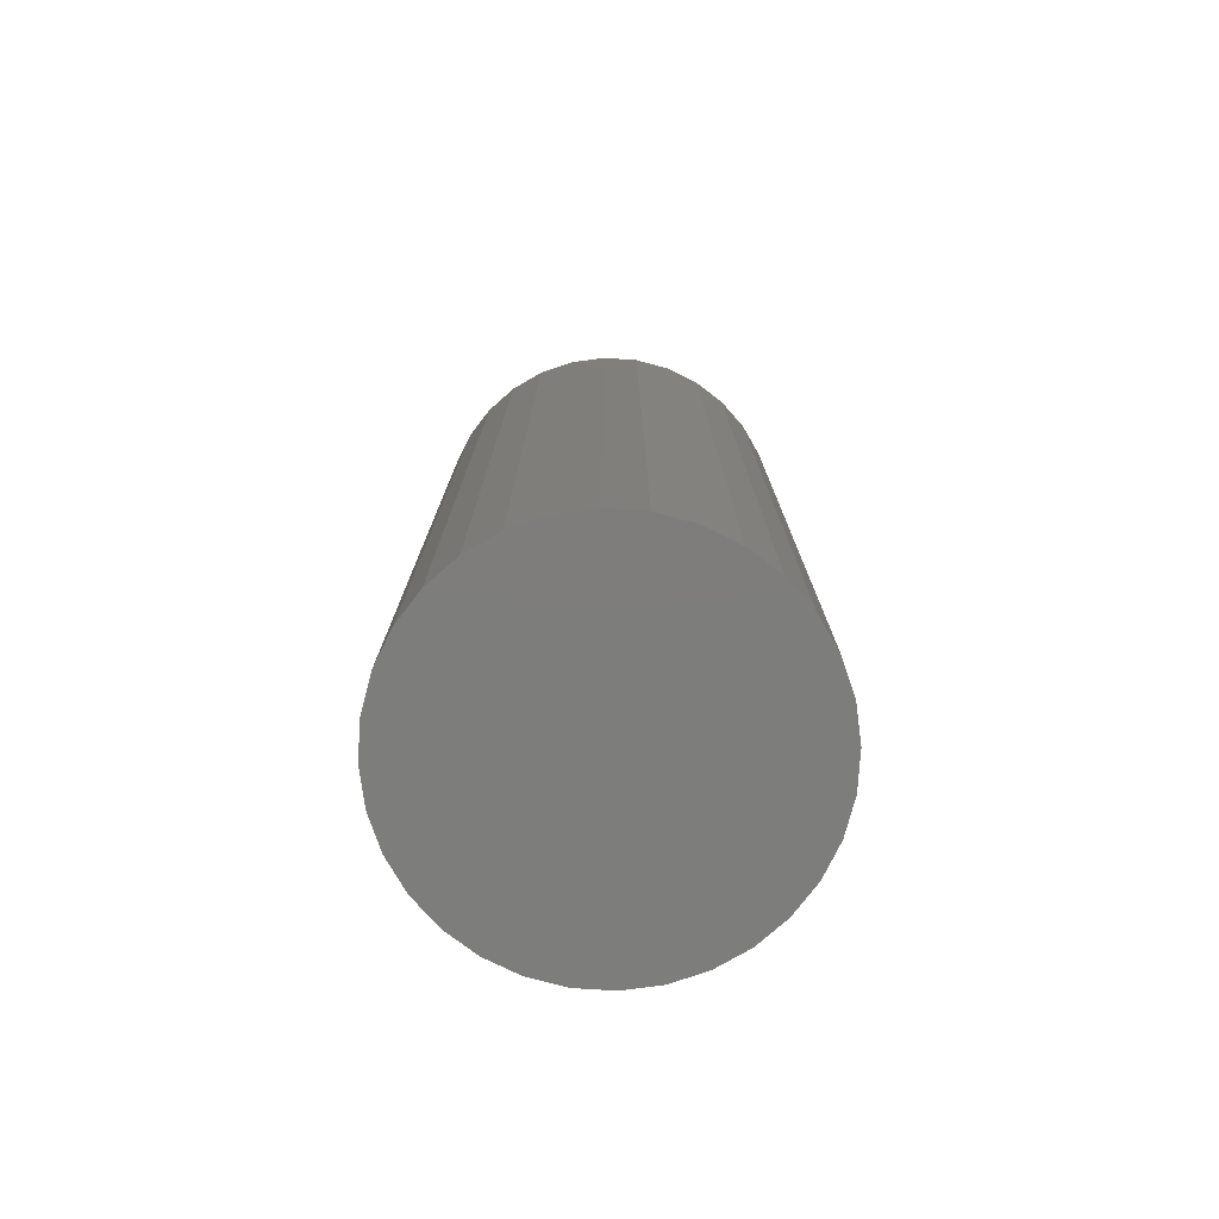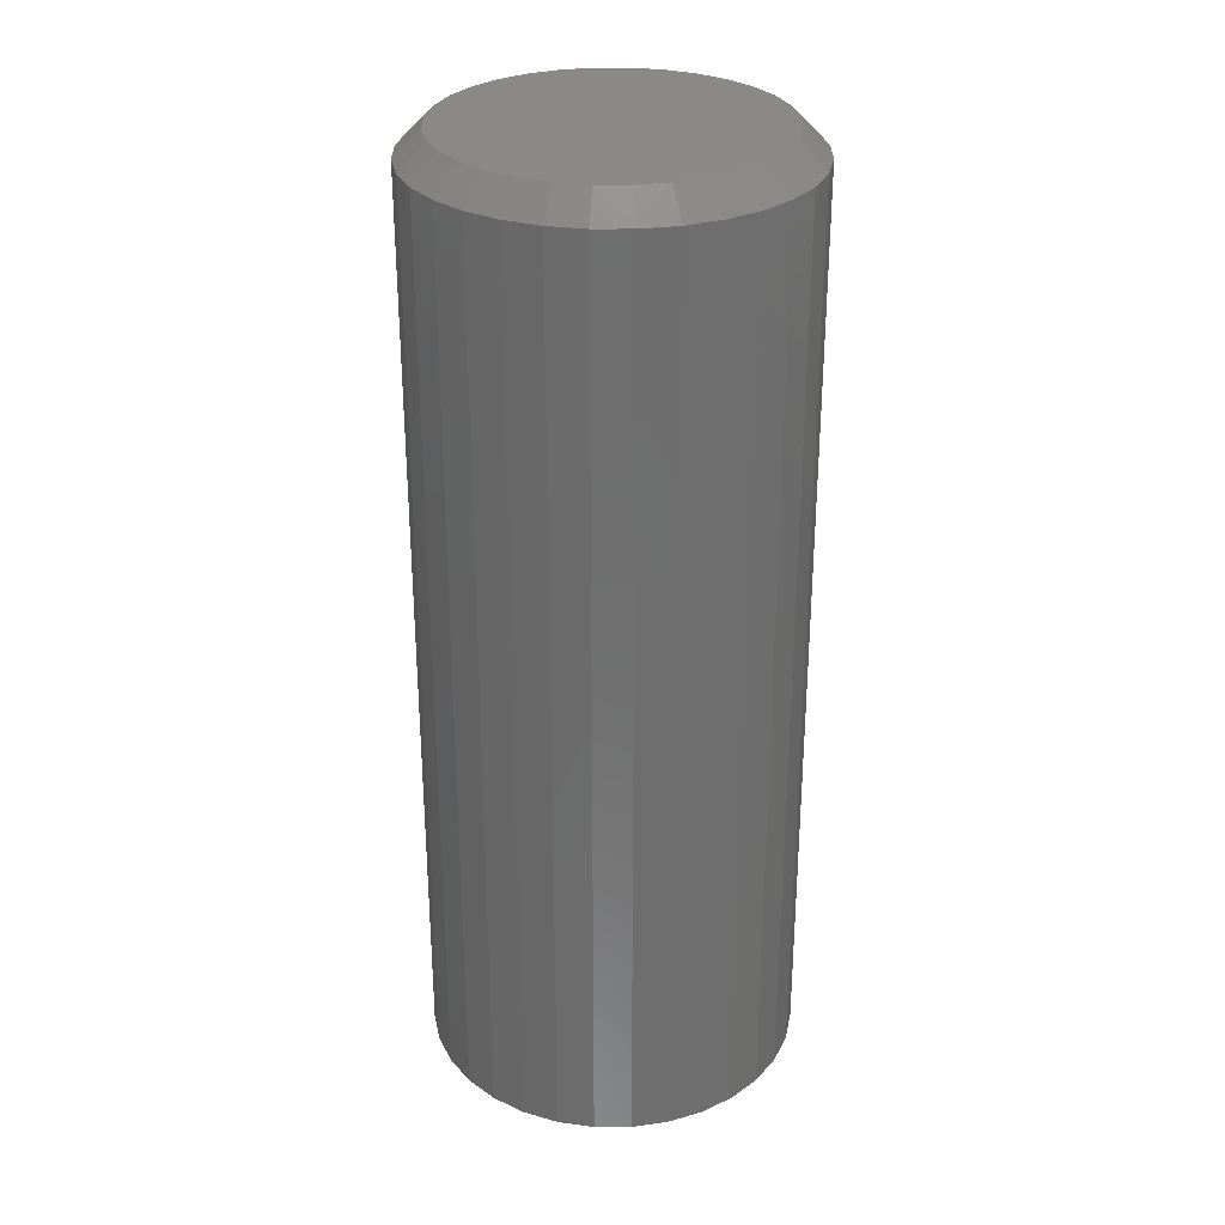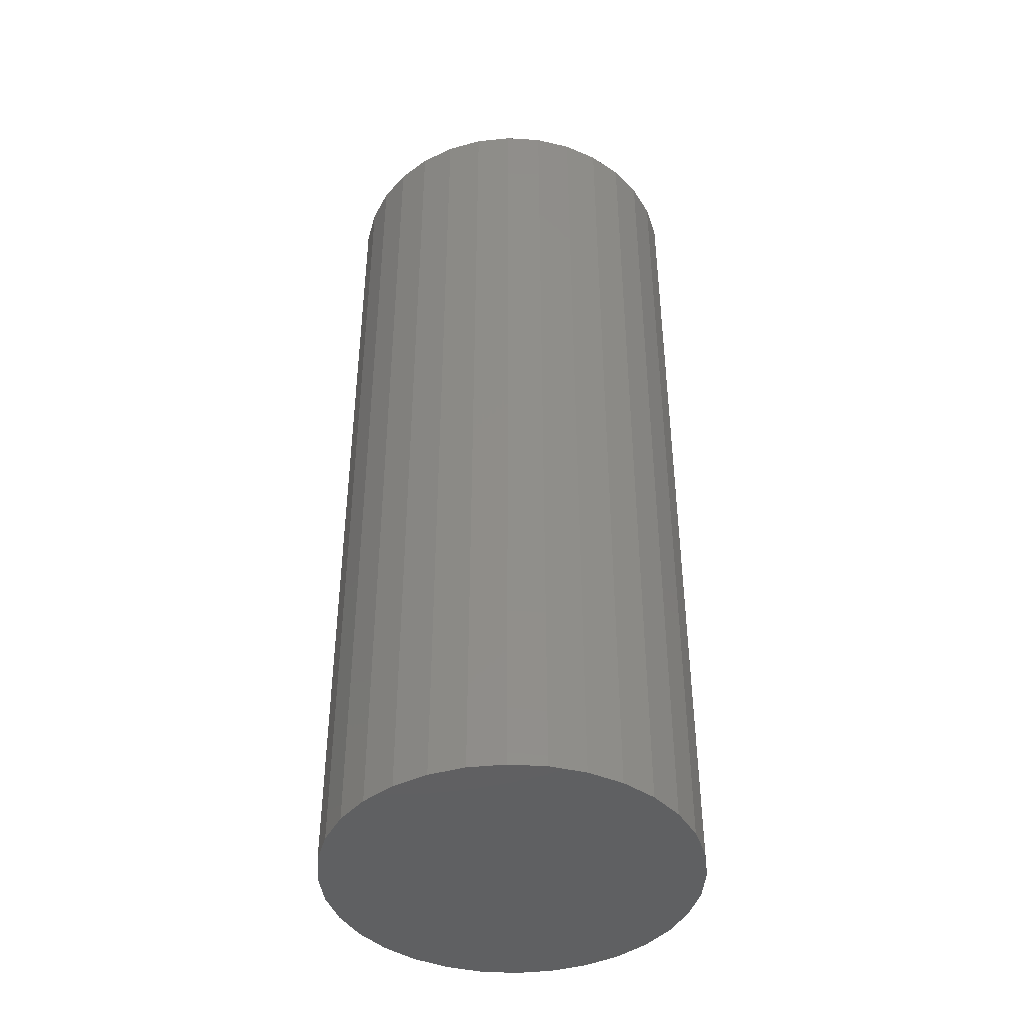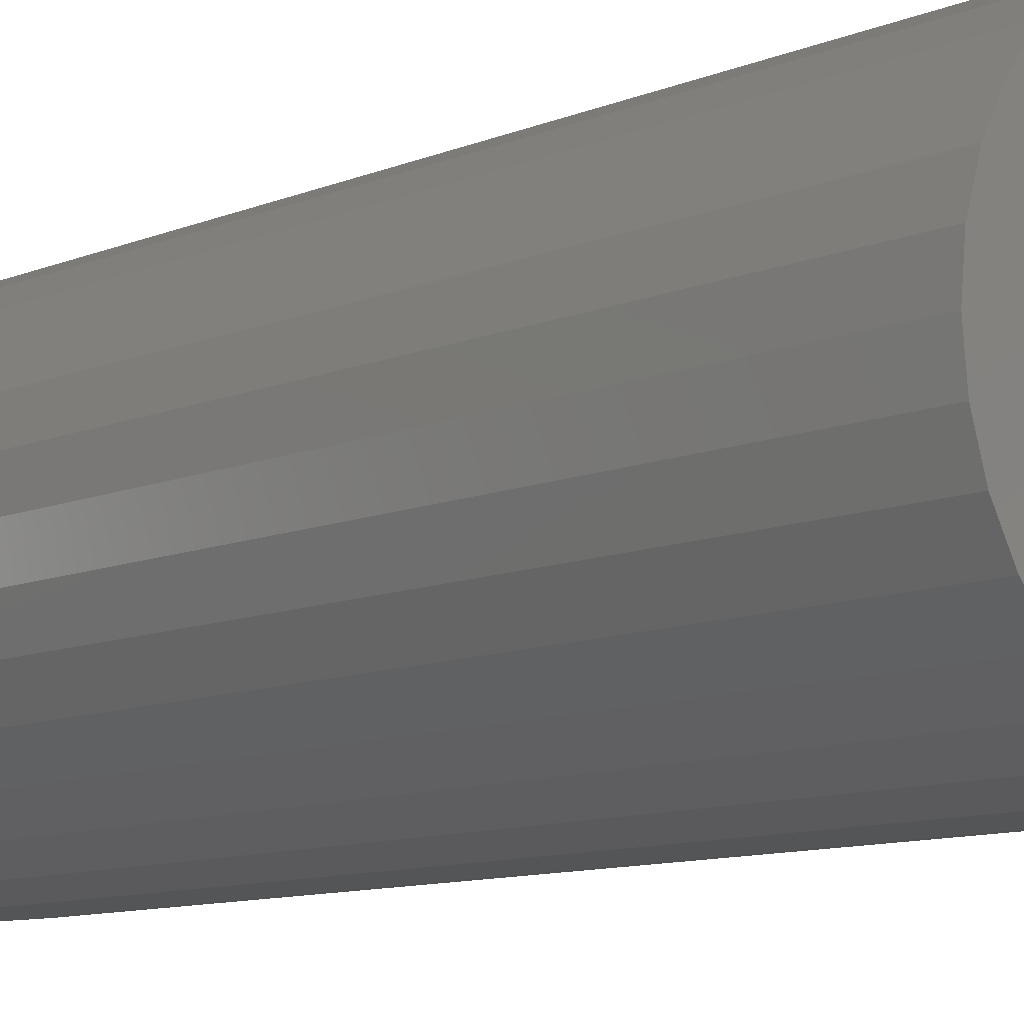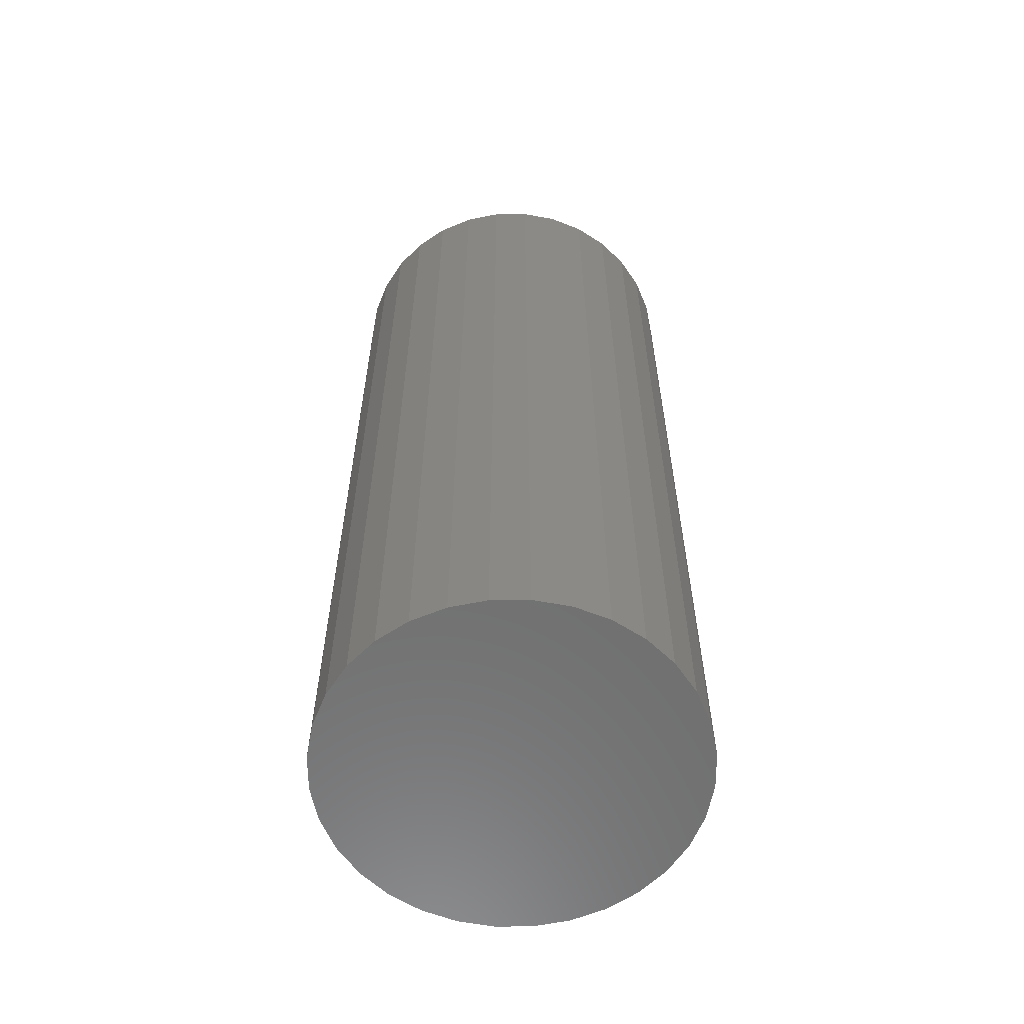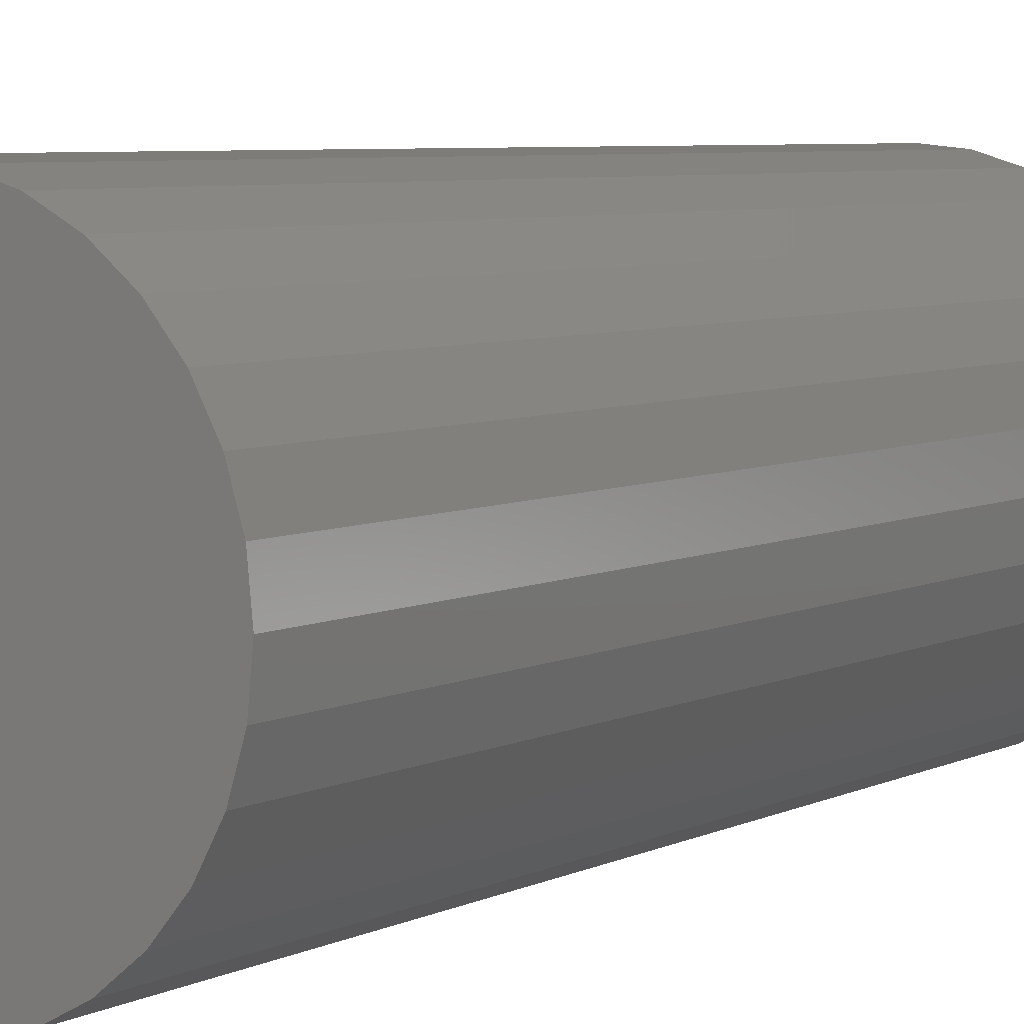
<metadata>
{"format":"stl","ext":"stl","renderer":"f3d","projection":"perspective","resolution":1024,"background":"white","views":[{"elev":-76.8,"azim":125.7,"up":"+Z"},{"elev":29.9,"azim":-95.7,"up":"+Z"},{"elev":-42.6,"azim":-122.4,"up":"+Z"},{"elev":-9.7,"azim":138.0,"up":"+Y"},{"elev":-60.1,"azim":129.9,"up":"+Z"},{"elev":5.5,"azim":-147.1,"up":"+Y"}]}
</metadata>
<code>
# stl→obj: 96 verts, 188 faces
v 0.1421 -0.07887 0.2812
v 0.1328 -0.07978 0.2812
v 0.1239 -0.08248 0.2812
v 0.1514 -0.07978 0.2812
v 0.1603 -0.08248 0.2812
v 0.1157 -0.08686 0.2812
v 0.1685 -0.08686 0.2812
v 0.1086 -0.09276 0.2812
v 0.1757 -0.09276 0.2812
v 0.1027 -0.09995 0.2812
v 0.1816 -0.09995 0.2812
v 0.09827 -0.1082 0.2812
v 0.1859 -0.1082 0.2812
v 0.09557 -0.1171 0.2812
v 0.1886 -0.1171 0.2812
v 0.1886 -0.1356 0.2812
v 0.09827 -0.1445 0.2812
v 0.1859 -0.1445 0.2812
v 0.1027 -0.1527 0.2812
v 0.1816 -0.1527 0.2812
v 0.1086 -0.1599 0.2812
v 0.1757 -0.1599 0.2812
v 0.1157 -0.1658 0.2812
v 0.1685 -0.1658 0.2812
v 0.1239 -0.1702 0.2812
v 0.1603 -0.1702 0.2812
v 0.1328 -0.1729 0.2812
v 0.1421 -0.1738 0.2812
v 0.1514 -0.1729 0.2812
v 0.1896 -0.1263 0.2812
v 0.09465 -0.1263 0.2812
v 0.09557 -0.1356 0.2812
v 0.1974 -0.1263 0
v 0.1974 -0.1263 0.2734
v 0.1963 -0.1371 0
v 0.1963 -0.1371 0.2734
v 0.1932 -0.1475 0
v 0.1932 -0.1475 0.2734
v 0.1881 -0.157 0
v 0.1881 -0.157 0.2734
v 0.1812 -0.1654 0
v 0.1812 -0.1654 0.2734
v 0.1728 -0.1723 0
v 0.1728 -0.1723 0.2734
v 0.1633 -0.1774 0
v 0.1633 -0.1774 0.2734
v 0.1529 -0.1805 0
v 0.1529 -0.1805 0.2734
v 0.1421 -0.1816 0
v 0.1421 -0.1816 0.2734
v 0.1313 -0.1805 0
v 0.1313 -0.1805 0.2734
v 0.121 -0.1774 0
v 0.121 -0.1774 0.2734
v 0.1114 -0.1723 0
v 0.1114 -0.1723 0.2734
v 0.103 -0.1654 0
v 0.103 -0.1654 0.2734
v 0.09616 -0.157 0
v 0.09616 -0.157 0.2734
v 0.09105 -0.1475 0
v 0.09105 -0.1475 0.2734
v 0.0879 -0.1371 0
v 0.0879 -0.1371 0.2734
v 0.08684 -0.1263 0
v 0.08684 -0.1263 0.2734
v 0.0879 -0.1155 0
v 0.0879 -0.1155 0.2734
v 0.09105 -0.1052 0
v 0.09105 -0.1052 0.2734
v 0.09616 -0.09561 0
v 0.09616 -0.09561 0.2734
v 0.103 -0.08724 0
v 0.103 -0.08724 0.2734
v 0.1114 -0.08037 0
v 0.1114 -0.08037 0.2734
v 0.121 -0.07526 0
v 0.121 -0.07526 0.2734
v 0.1313 -0.07211 0
v 0.1313 -0.07211 0.2734
v 0.1421 -0.07105 0
v 0.1421 -0.07105 0.2734
v 0.1529 -0.07211 0
v 0.1529 -0.07211 0.2734
v 0.1633 -0.07526 0
v 0.1633 -0.07526 0.2734
v 0.1728 -0.08037 0
v 0.1728 -0.08037 0.2734
v 0.1812 -0.08724 0
v 0.1812 -0.08724 0.2734
v 0.1881 -0.09561 0
v 0.1881 -0.09561 0.2734
v 0.1932 -0.1052 0
v 0.1932 -0.1052 0.2734
v 0.1963 -0.1155 0
v 0.1963 -0.1155 0.2734
f 1 2 3
f 4 1 3
f 4 3 5
f 5 3 6
f 5 6 7
f 7 6 8
f 7 8 9
f 9 8 10
f 9 10 11
f 11 10 12
f 11 12 13
f 13 12 14
f 13 14 15
f 16 17 18
f 18 17 19
f 18 19 20
f 20 19 21
f 20 21 22
f 22 21 23
f 22 23 24
f 24 23 25
f 24 25 26
f 26 25 27
f 26 27 28
f 26 28 29
f 15 14 30
f 30 14 31
f 30 31 16
f 16 31 32
f 16 32 17
f 33 34 35
f 35 34 36
f 35 36 37
f 37 36 38
f 37 38 39
f 39 38 40
f 39 40 41
f 41 40 42
f 41 42 43
f 43 42 44
f 43 44 45
f 45 44 46
f 45 46 47
f 47 46 48
f 47 48 49
f 49 48 50
f 49 50 51
f 51 50 52
f 51 52 53
f 53 52 54
f 53 54 55
f 55 54 56
f 55 56 57
f 57 56 58
f 57 58 59
f 59 58 60
f 59 60 61
f 61 60 62
f 61 62 63
f 63 62 64
f 63 64 65
f 65 64 66
f 65 66 67
f 67 66 68
f 67 68 69
f 69 68 70
f 69 70 71
f 71 70 72
f 71 72 73
f 73 72 74
f 73 74 75
f 75 74 76
f 75 76 77
f 77 76 78
f 77 78 79
f 79 78 80
f 79 80 81
f 81 80 82
f 81 82 83
f 83 82 84
f 83 84 85
f 85 84 86
f 85 86 87
f 87 86 88
f 87 88 89
f 89 88 90
f 89 90 91
f 91 90 92
f 91 92 93
f 93 92 94
f 93 94 95
f 95 94 96
f 95 96 33
f 33 96 34
f 30 16 34
f 16 36 34
f 66 64 31
f 64 32 31
f 64 62 17
f 32 64 17
f 60 58 19
f 19 62 60
f 17 62 19
f 56 54 25
f 23 56 25
f 23 21 56
f 52 50 27
f 27 54 52
f 25 54 27
f 48 46 26
f 29 48 26
f 29 28 48
f 44 42 24
f 24 46 44
f 26 46 24
f 40 38 18
f 20 40 18
f 20 22 40
f 16 38 36
f 18 38 16
f 21 19 58
f 58 56 21
f 28 27 50
f 50 48 28
f 22 24 42
f 42 40 22
f 31 14 66
f 14 68 66
f 34 96 30
f 96 15 30
f 96 94 13
f 15 96 13
f 92 90 11
f 11 94 92
f 13 94 11
f 88 86 5
f 7 88 5
f 7 9 88
f 84 82 4
f 4 86 84
f 5 86 4
f 80 78 3
f 2 80 3
f 2 1 80
f 76 74 6
f 6 78 76
f 3 78 6
f 72 70 12
f 10 72 12
f 10 8 72
f 14 70 68
f 12 70 14
f 9 11 90
f 90 88 9
f 1 4 82
f 82 80 1
f 8 6 74
f 74 72 8
f 81 83 79
f 77 79 83
f 85 77 83
f 75 77 85
f 87 75 85
f 73 75 87
f 89 73 87
f 71 73 89
f 91 71 89
f 69 71 91
f 93 69 91
f 39 59 37
f 57 59 39
f 41 57 39
f 55 57 41
f 43 55 41
f 53 55 43
f 45 53 43
f 51 53 45
f 47 51 45
f 49 51 47
f 59 61 37
f 37 61 63
f 37 63 35
f 35 63 65
f 35 65 33
f 33 65 67
f 33 67 95
f 95 67 69
f 95 69 93

</code>
